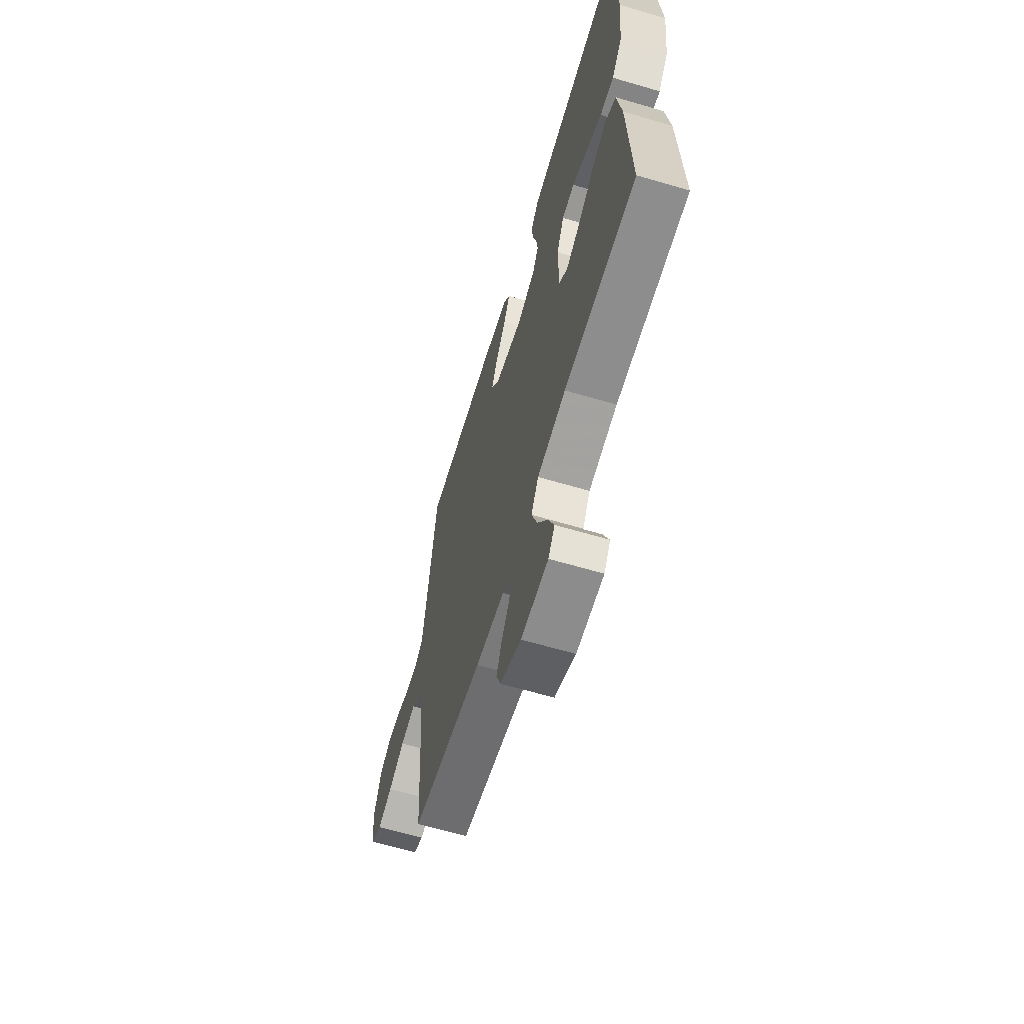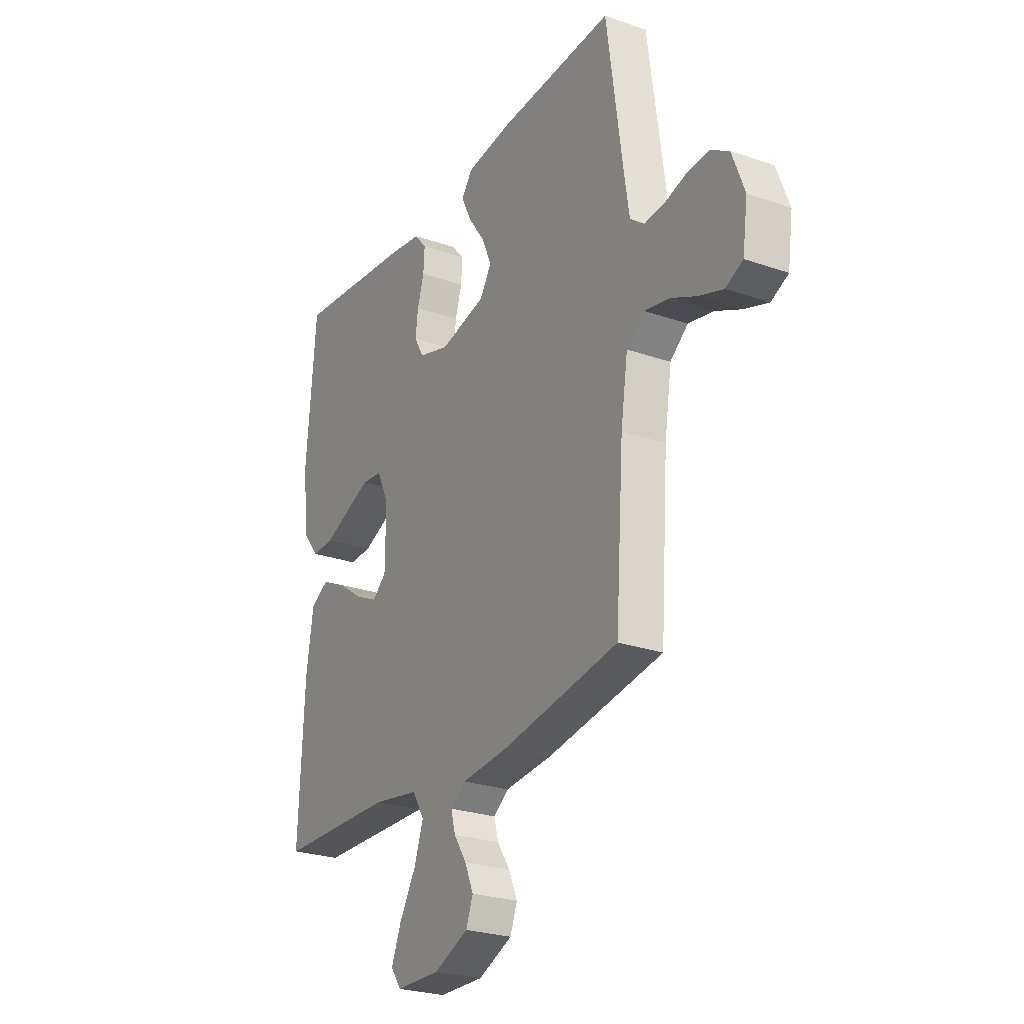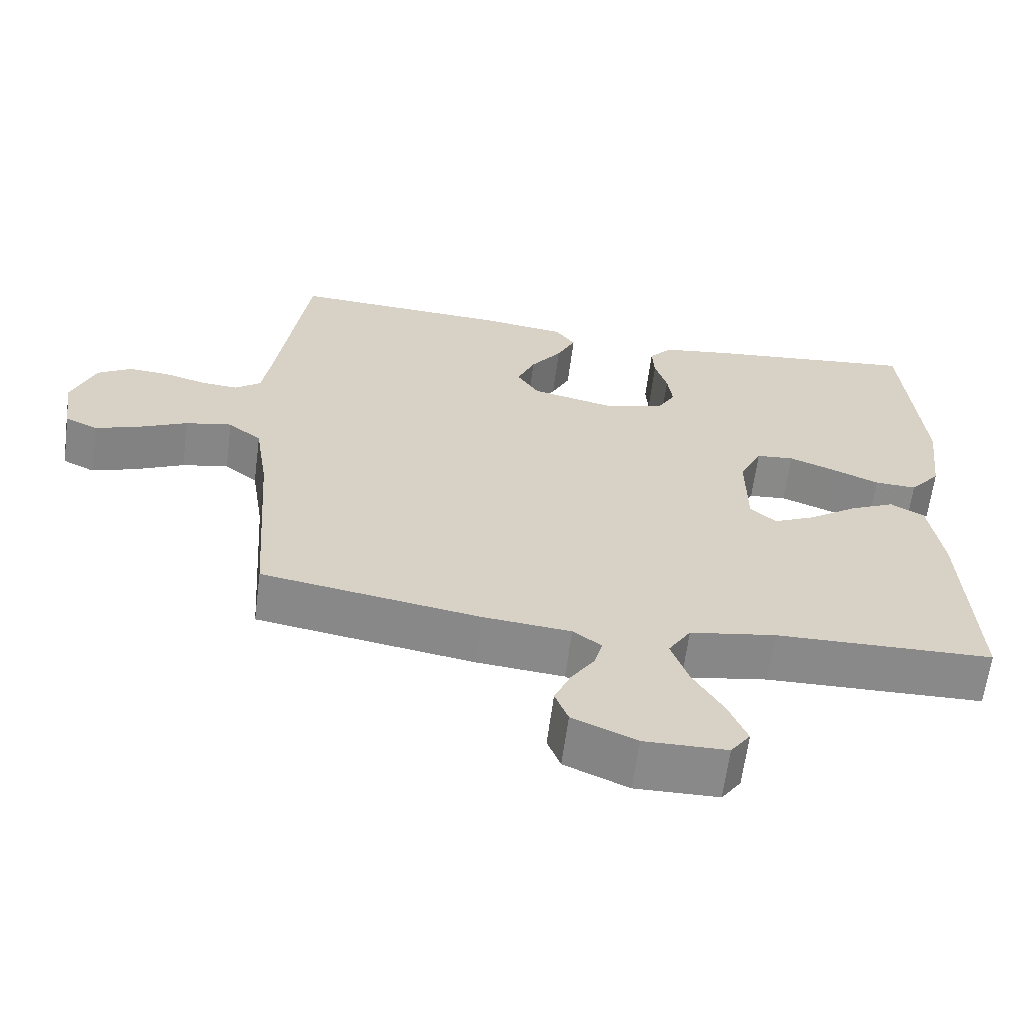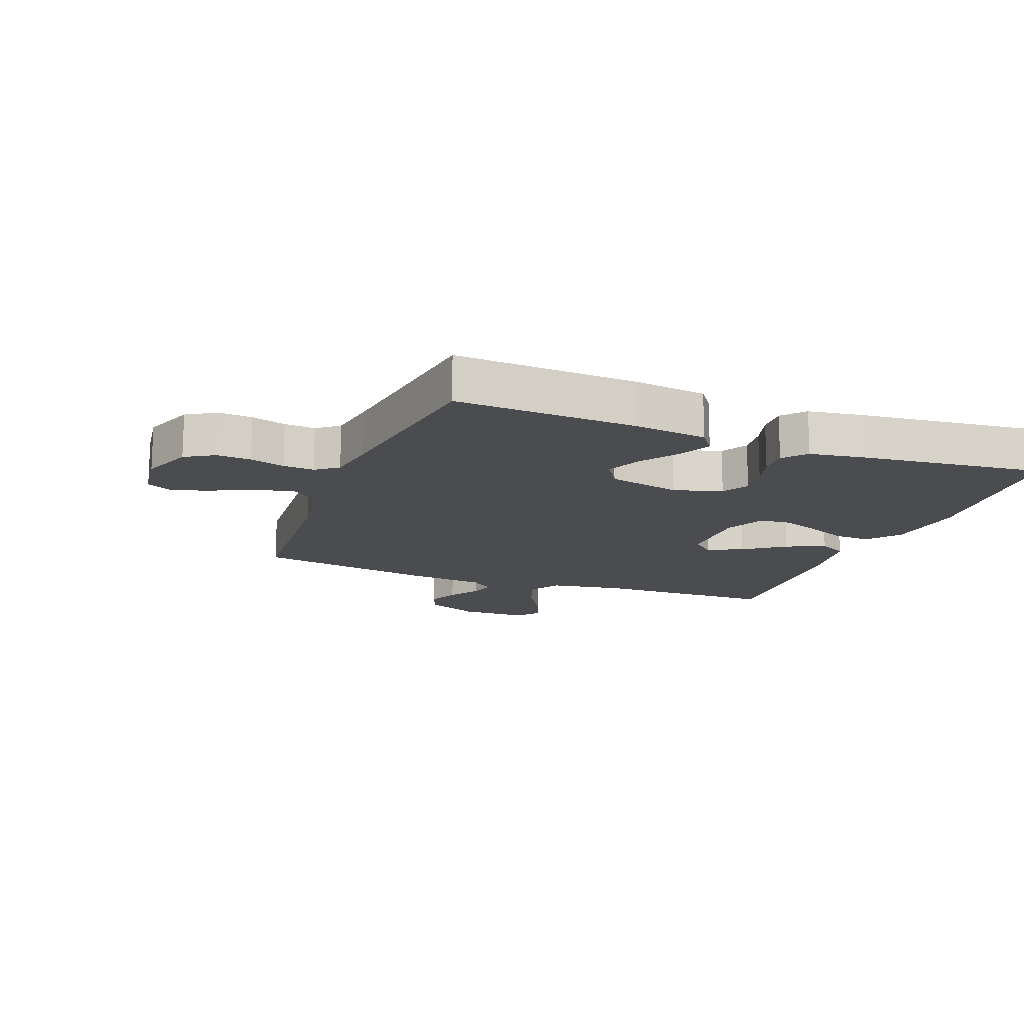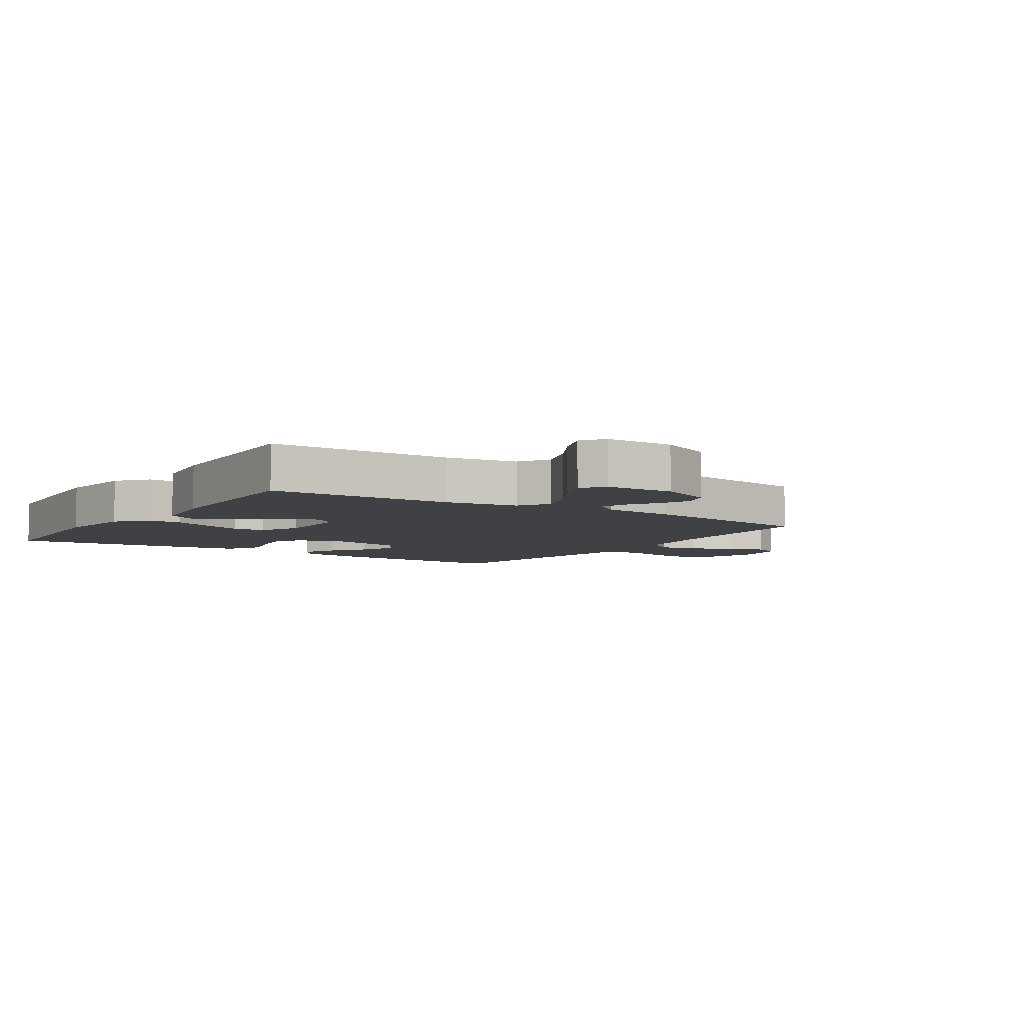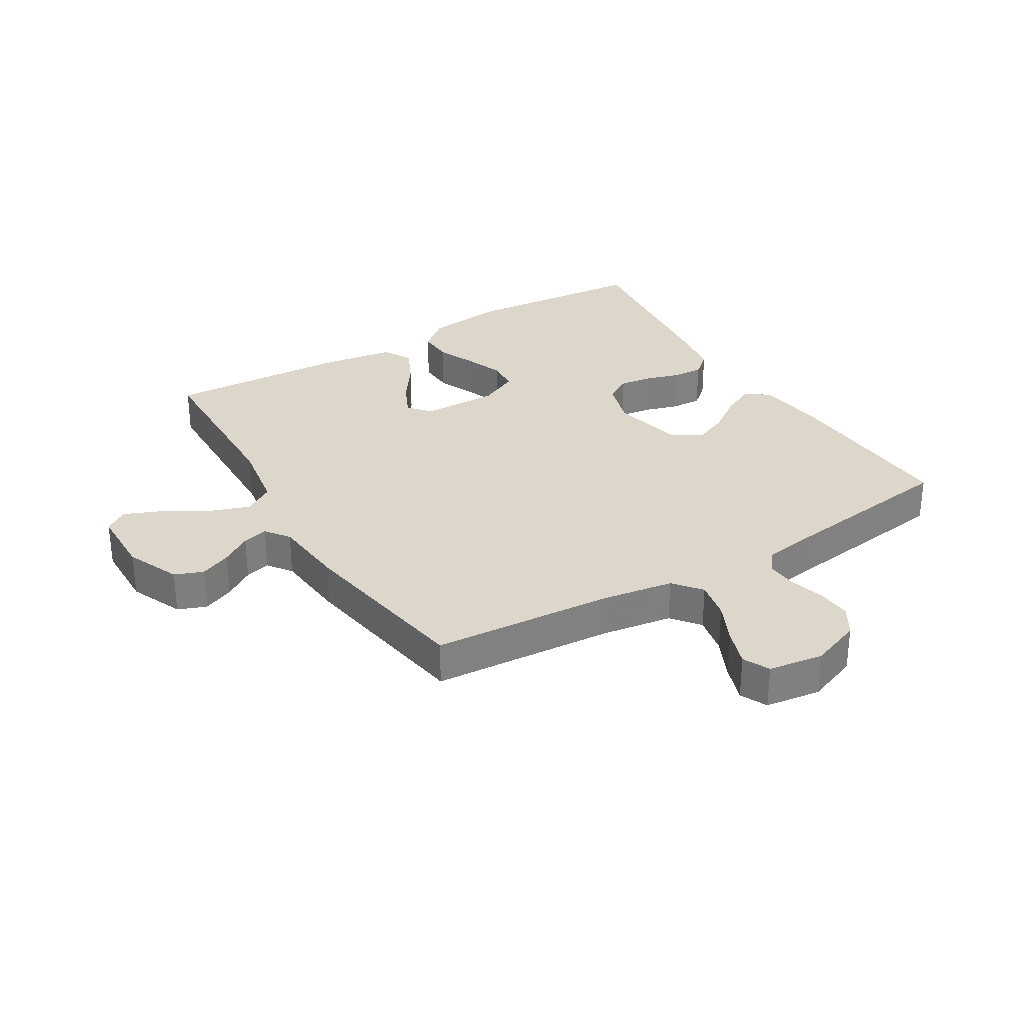
<metadata>
{"format":"obj","ext":"obj","renderer":"f3d","projection":"perspective","resolution":1024,"background":"white","views":[{"elev":-63.3,"azim":73.4,"up":"+Z"},{"elev":-25.7,"azim":-119.1,"up":"+Z"},{"elev":-63.3,"azim":-7.4,"up":"+Z"},{"elev":-15.2,"azim":-21.0,"up":"+Y"},{"elev":-5.9,"azim":146.4,"up":"+Y"},{"elev":30.8,"azim":-121.1,"up":"+Y"}]}
</metadata>
<code>
v 0.5 0.07 -0.5
v 0.2 0.07 -0.507
v 0.081 0.07 -0.527
v 0.05 0.07 -0.577
v 0.074 0.07 -0.645
v 0.116 0.07 -0.716
v 0.141 0.07 -0.777
v 0.114 0.07 -0.815
v 0 0.07 -0.817
v -0.088 0.07 -0.779
v -0.106 0.07 -0.732
v -0.084 0.07 -0.681
v -0.051 0.07 -0.631
v -0.04 0.07 -0.589
v -0.079 0.07 -0.56
v -0.2 0.07 -0.549
v -0.5 0.07 -0.5
v -0.521 0.07 -0.2
v -0.539 0.07 -0.083
v -0.585 0.07 -0.046
v -0.649 0.07 -0.059
v -0.717 0.07 -0.091
v -0.778 0.07 -0.112
v -0.822 0.07 -0.091
v -0.835 0.07 0
v -0.803 0.07 0.084
v -0.755 0.07 0.113
v -0.699 0.07 0.109
v -0.642 0.07 0.093
v -0.591 0.07 0.089
v -0.555 0.07 0.117
v -0.542 0.07 0.2
v -0.5 0.07 0.5
v -0.2 0.07 0.486
v -0.083 0.07 0.471
v -0.055 0.07 0.433
v -0.081 0.07 0.379
v -0.124 0.07 0.319
v -0.149 0.07 0.261
v -0.119 0.07 0.214
v 0 0.07 0.187
v 0.079 0.07 0.211
v 0.104 0.07 0.254
v 0.097 0.07 0.308
v 0.08 0.07 0.364
v 0.077 0.07 0.415
v 0.109 0.07 0.452
v 0.2 0.07 0.466
v 0.5 0.07 0.5
v 0.525 0.07 0.2
v 0.509 0.07 0.067
v 0.467 0.07 0.016
v 0.409 0.07 0.018
v 0.343 0.07 0.046
v 0.28 0.07 0.07
v 0.228 0.07 0.065
v 0.197 0.07 0
v 0.198 0.07 -0.127
v 0.234 0.07 -0.158
v 0.291 0.07 -0.131
v 0.358 0.07 -0.084
v 0.421 0.07 -0.054
v 0.468 0.07 -0.08
v 0.486 0.07 -0.2
v 0.5 0 -0.5
v 0.2 0 -0.507
v 0.081 0 -0.527
v 0.05 0 -0.577
v 0.074 0 -0.645
v 0.116 0 -0.716
v 0.141 0 -0.777
v 0.114 0 -0.815
v 0 0 -0.817
v -0.088 0 -0.779
v -0.106 0 -0.732
v -0.084 0 -0.681
v -0.051 0 -0.631
v -0.04 0 -0.589
v -0.079 0 -0.56
v -0.2 0 -0.549
v -0.5 0 -0.5
v -0.521 0 -0.2
v -0.539 0 -0.083
v -0.585 0 -0.046
v -0.649 0 -0.059
v -0.717 0 -0.091
v -0.778 0 -0.112
v -0.822 0 -0.091
v -0.835 0 0
v -0.803 0 0.084
v -0.755 0 0.113
v -0.699 0 0.109
v -0.642 0 0.093
v -0.591 0 0.089
v -0.555 0 0.117
v -0.542 0 0.2
v -0.5 0 0.5
v -0.2 0 0.486
v -0.083 0 0.471
v -0.055 0 0.433
v -0.081 0 0.379
v -0.124 0 0.319
v -0.149 0 0.261
v -0.119 0 0.214
v 0 0 0.187
v 0.079 0 0.211
v 0.104 0 0.254
v 0.097 0 0.308
v 0.08 0 0.364
v 0.077 0 0.415
v 0.109 0 0.452
v 0.2 0 0.466
v 0.5 0 0.5
v 0.525 0 0.2
v 0.509 0 0.067
v 0.467 0 0.016
v 0.409 0 0.018
v 0.343 0 0.046
v 0.28 0 0.07
v 0.228 0 0.065
v 0.197 0 0
v 0.198 0 -0.127
v 0.234 0 -0.158
v 0.291 0 -0.131
v 0.358 0 -0.084
v 0.421 0 -0.054
v 0.468 0 -0.08
v 0.486 0 -0.2
f 64 1 2
f 63 64 2
f 62 63 2
f 61 62 2
f 60 61 2
f 59 60 2 3
f 58 59 3 4
f 57 58 4
f 52 53 54
f 51 52 54
f 50 51 54
f 49 50 54
f 48 49 54
f 47 48 54
f 46 47 54
f 45 46 54
f 44 45 54
f 43 44 54 55
f 42 43 55 56
f 36 37 38
f 35 36 38
f 34 35 38
f 33 34 38
f 32 33 38
f 31 32 38 39
f 30 31 39 40
f 27 28 29
f 26 27 29
f 25 26 29
f 24 25 29
f 23 24 29
f 22 23 29
f 21 22 29
f 20 21 29 30
f 30 40 41
f 20 30 41
f 19 20 41
f 15 16 17 18
f 19 41 42
f 18 19 42
f 15 18 42
f 14 15 42
f 11 12 13
f 10 11 13
f 9 10 13
f 8 9 13
f 7 8 13
f 6 7 13
f 5 6 13
f 42 56 57
f 14 42 57 4
f 4 5 13 14
f 66 65 128
f 66 128 127
f 66 127 126
f 66 126 125
f 66 125 124
f 67 66 124 123
f 68 67 123 122
f 68 122 121
f 118 117 116
f 118 116 115
f 118 115 114
f 118 114 113
f 118 113 112
f 118 112 111
f 118 111 110
f 118 110 109
f 118 109 108
f 119 118 108 107
f 120 119 107 106
f 102 101 100
f 102 100 99
f 102 99 98
f 102 98 97
f 102 97 96
f 103 102 96 95
f 104 103 95 94
f 93 92 91
f 93 91 90
f 93 90 89
f 93 89 88
f 93 88 87
f 93 87 86
f 93 86 85
f 94 93 85 84
f 105 104 94
f 105 94 84
f 105 84 83
f 82 81 80 79
f 106 105 83
f 106 83 82
f 106 82 79
f 106 79 78
f 77 76 75
f 77 75 74
f 77 74 73
f 77 73 72
f 77 72 71
f 77 71 70
f 77 70 69
f 121 120 106
f 68 121 106 78
f 78 77 69 68
f 1 65 66 2
f 2 66 67 3
f 3 67 68 4
f 4 68 69 5
f 5 69 70 6
f 6 70 71 7
f 7 71 72 8
f 8 72 73 9
f 9 73 74 10
f 10 74 75 11
f 11 75 76 12
f 12 76 77 13
f 13 77 78 14
f 14 78 79 15
f 15 79 80 16
f 16 80 81 17
f 17 81 82 18
f 18 82 83 19
f 19 83 84 20
f 20 84 85 21
f 21 85 86 22
f 22 86 87 23
f 23 87 88 24
f 24 88 89 25
f 25 89 90 26
f 26 90 91 27
f 27 91 92 28
f 28 92 93 29
f 29 93 94 30
f 30 94 95 31
f 31 95 96 32
f 32 96 97 33
f 33 97 98 34
f 34 98 99 35
f 35 99 100 36
f 36 100 101 37
f 37 101 102 38
f 38 102 103 39
f 39 103 104 40
f 40 104 105 41
f 41 105 106 42
f 42 106 107 43
f 43 107 108 44
f 44 108 109 45
f 45 109 110 46
f 46 110 111 47
f 47 111 112 48
f 48 112 113 49
f 49 113 114 50
f 50 114 115 51
f 51 115 116 52
f 52 116 117 53
f 53 117 118 54
f 54 118 119 55
f 55 119 120 56
f 56 120 121 57
f 57 121 122 58
f 58 122 123 59
f 59 123 124 60
f 60 124 125 61
f 61 125 126 62
f 62 126 127 63
f 63 127 128 64
f 64 128 65 1

</code>
